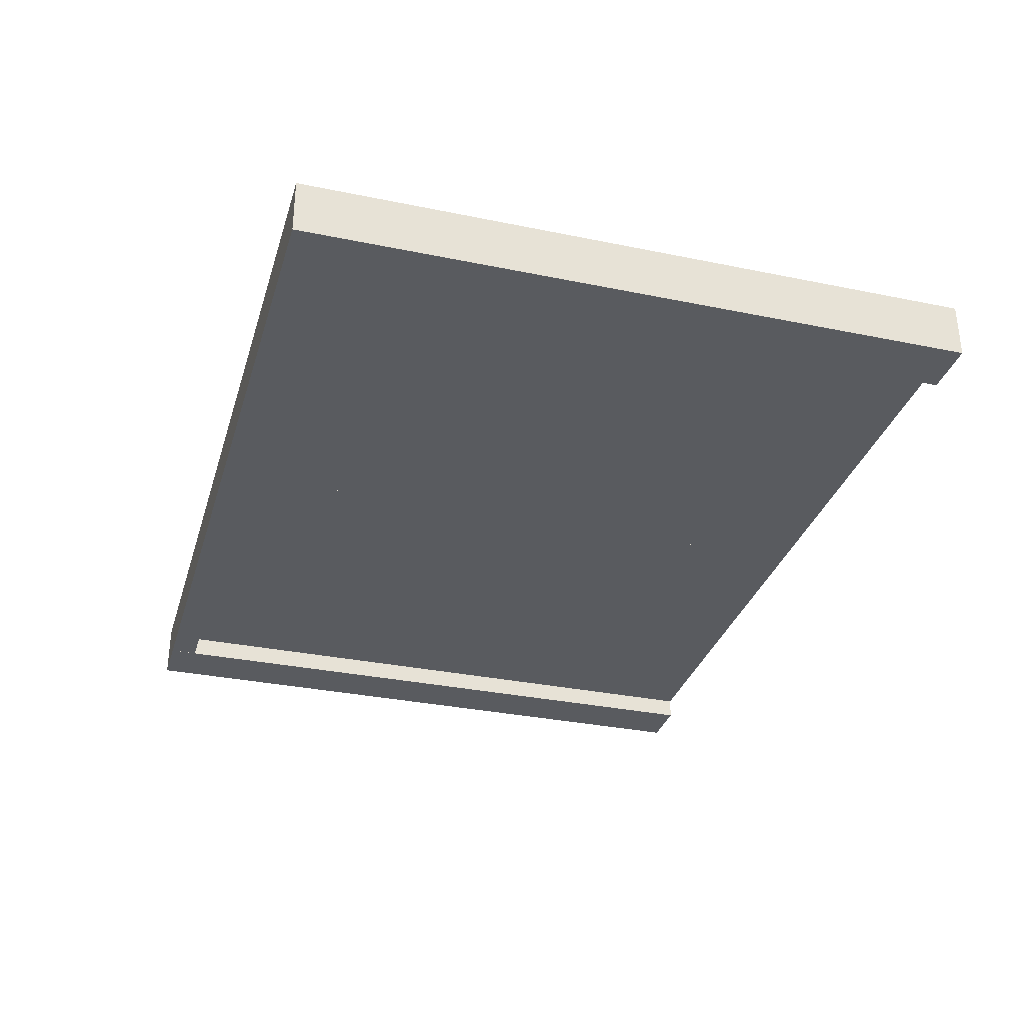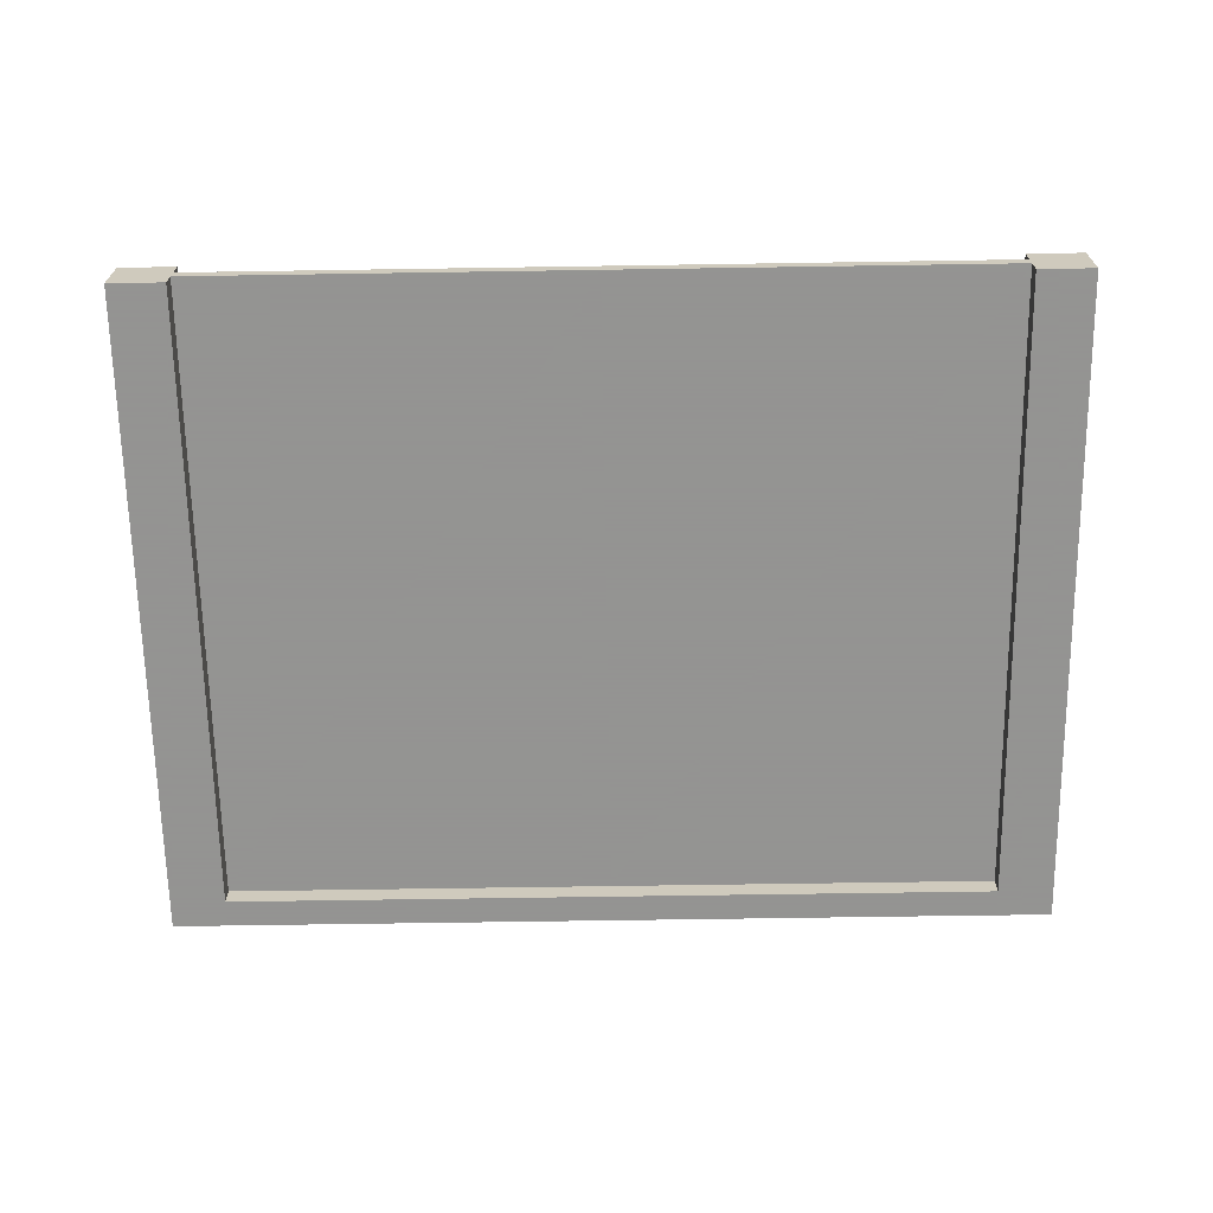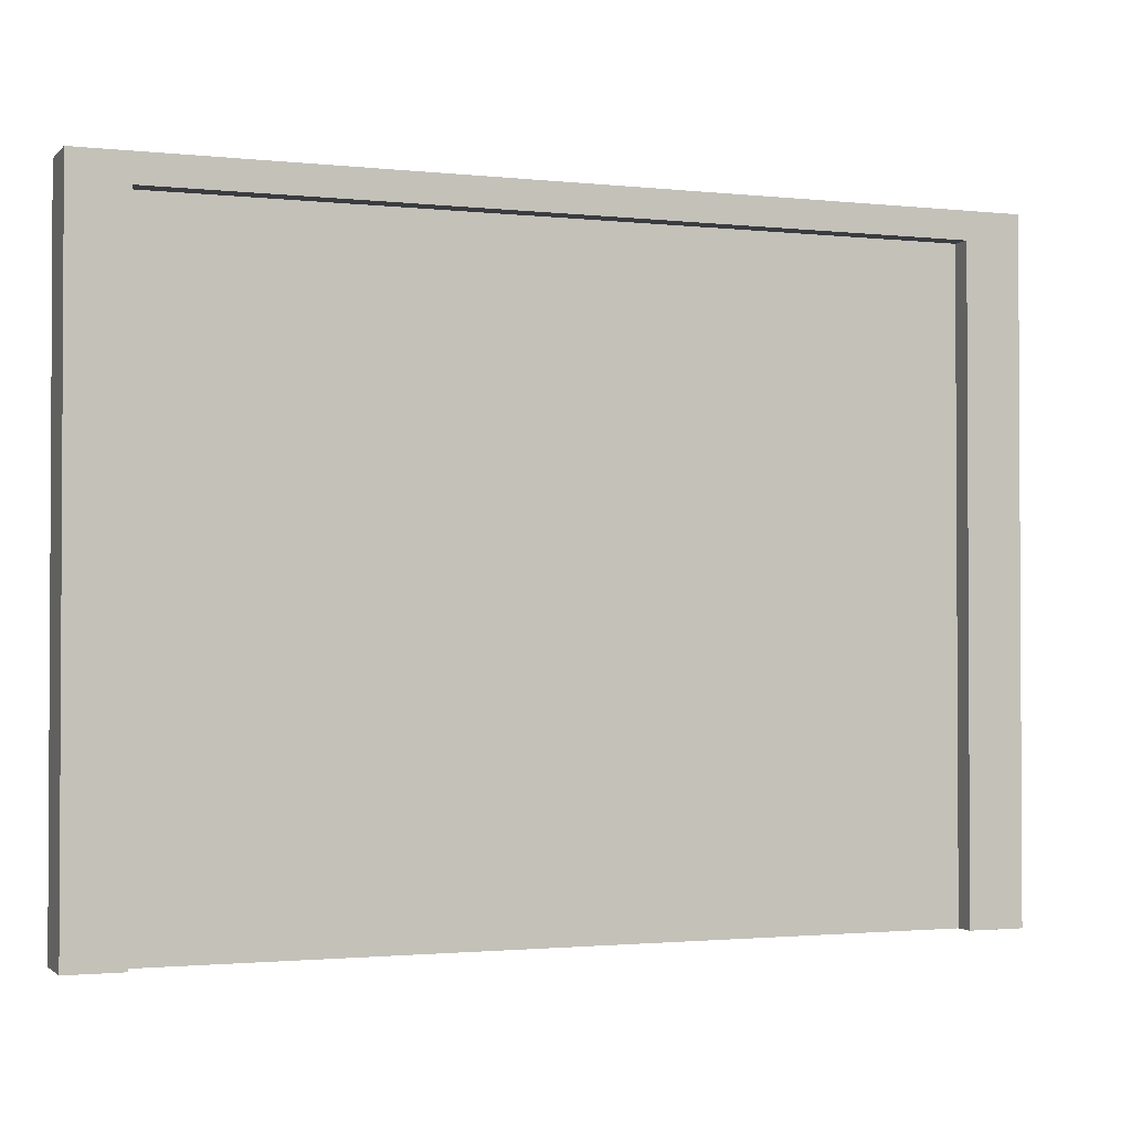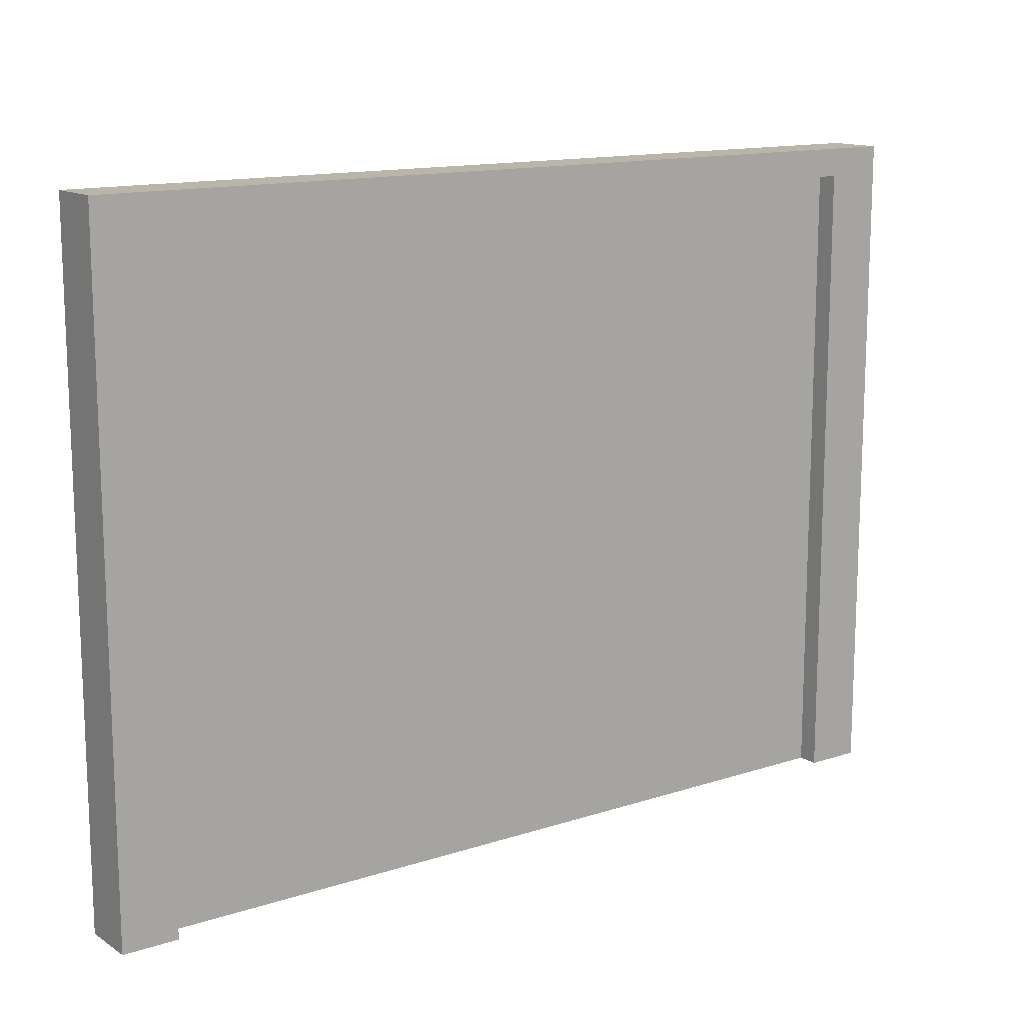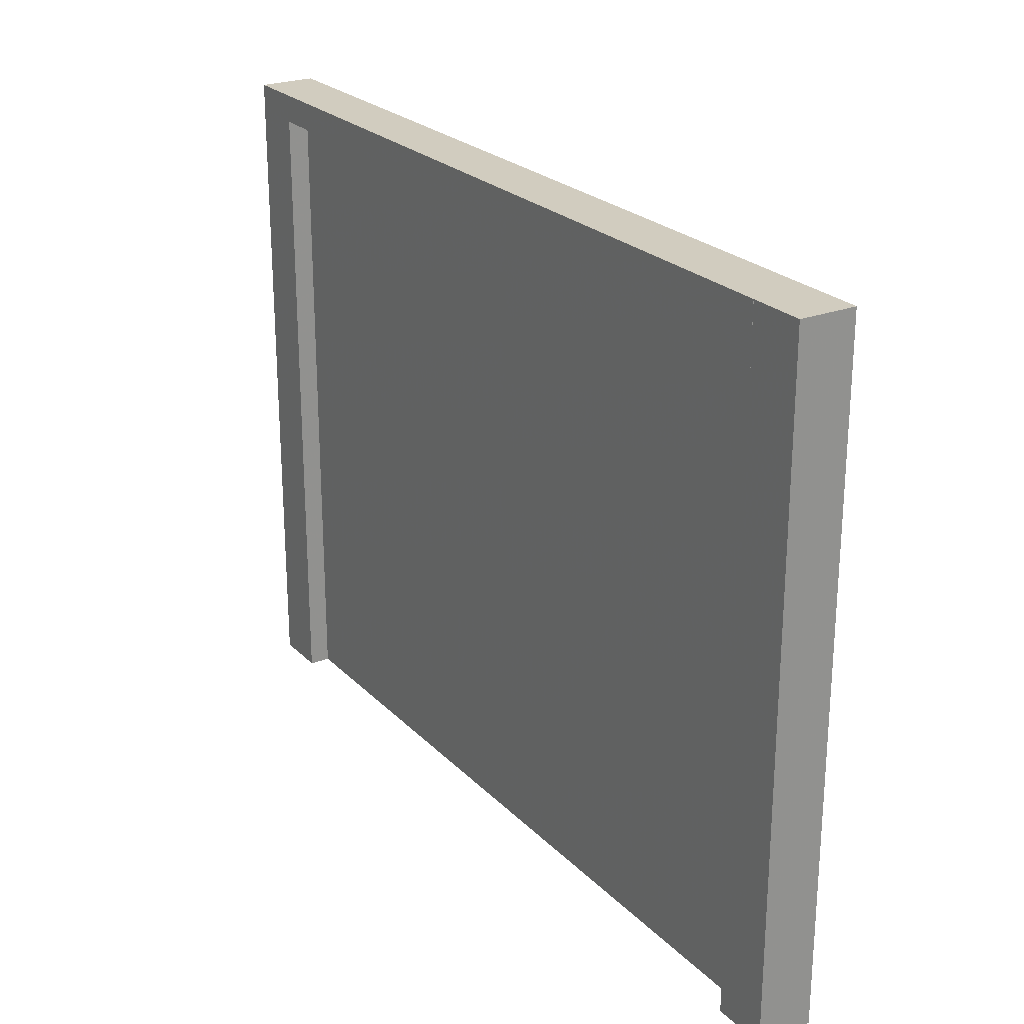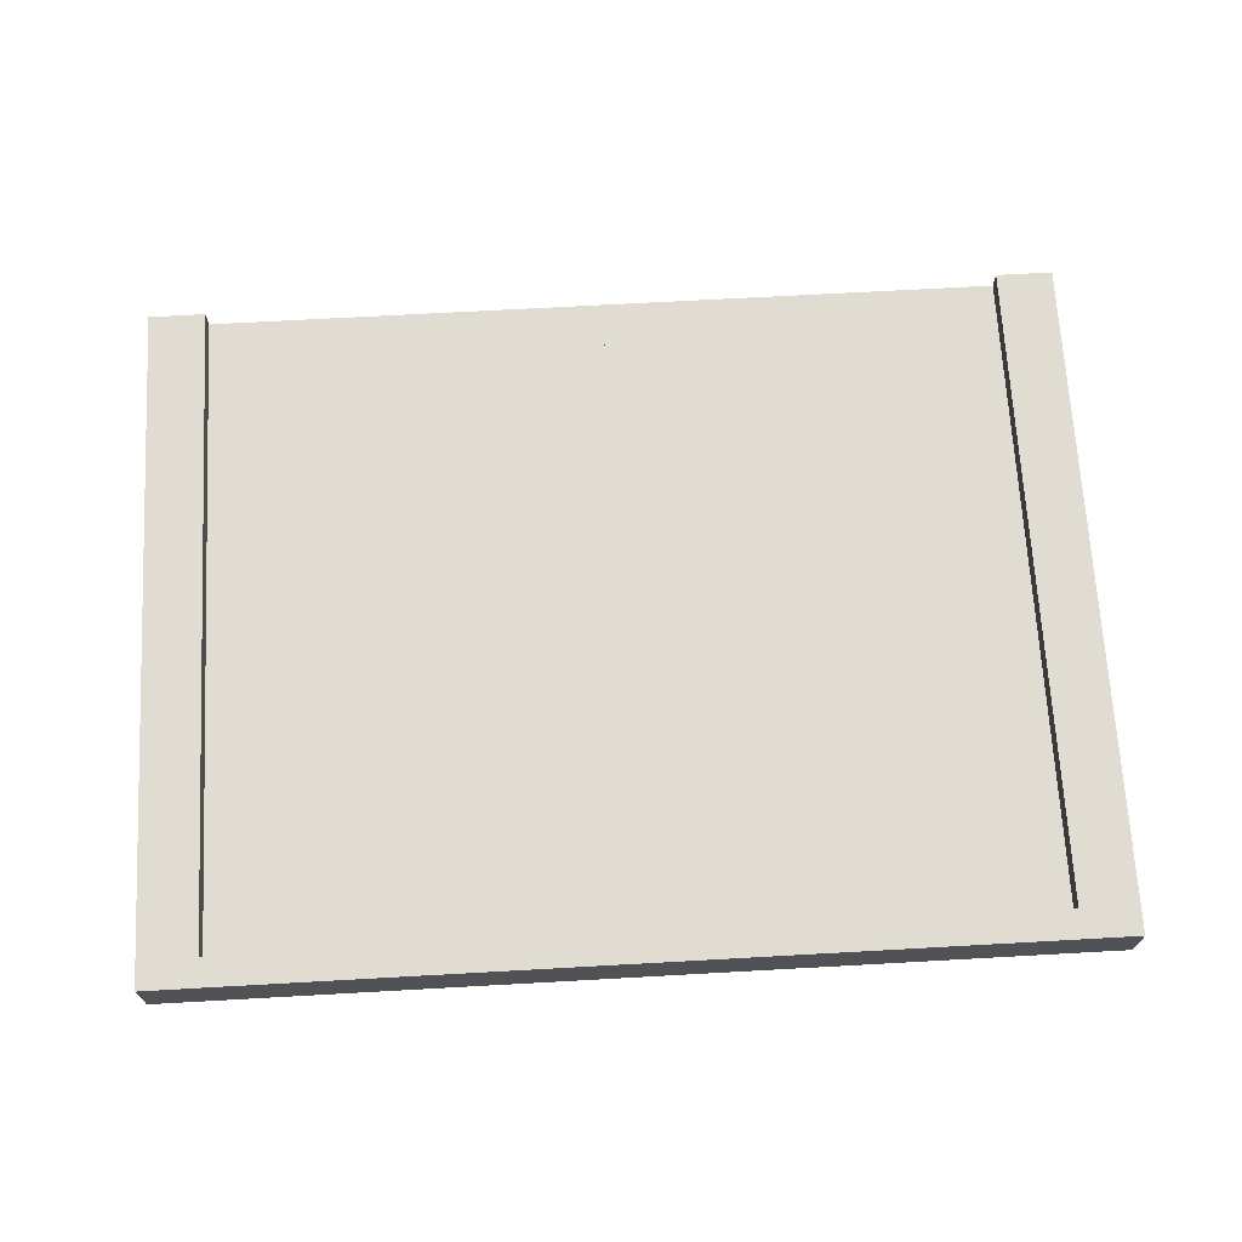
<metadata>
{"format":"obj","ext":"obj","renderer":"f3d","projection":"perspective","resolution":1024,"background":"white","views":[{"elev":-32.4,"azim":-106.0,"up":"+Z"},{"elev":-66.9,"azim":0.9,"up":"+Z"},{"elev":-1.7,"azim":-21.1,"up":"+Y"},{"elev":13.7,"azim":144.1,"up":"+Y"},{"elev":24.2,"azim":57.5,"up":"+Y"},{"elev":69.0,"azim":176.8,"up":"+Z"}]}
</metadata>
<code>
g Model
v 56 0 -3
v 56 92 -3
v 56 92 -1
v 56 0 -1
f 1 2 3 4
v 0 0 -1
v 0 92 -1
v 0 92 -3
v 0 0 -3
f 5 6 7 8
v 56 0 -1
v 0 0 -1
v 0 0 -3
v 56 0 -3
f 9 10 11 12
v 56 92 -3
v 0 92 -3
v 0 92 -1
v 56 92 -1
f 13 14 15 16
v 56 92 -1
v 0 92 -1
v 0 0 -1
v 56 0 -1
f 17 18 19 20
v 56 0 -3
v 0 0 -3
v 0 92 -3
v 56 92 -3
f 21 22 23 24
v 64 0 -6
v 64 96 -6
v 64 96 2
v 64 0 2
f 25 26 27 28
v 56 0 2
v 56 96 2
v 56 96 -6
v 56 0 -6
f 29 30 31 32
v 64 0 2
v 56 0 2
v 56 0 -6
v 64 0 -6
f 33 34 35 36
v 64 96 -6
v 56 96 -6
v 56 96 2
v 64 96 2
f 37 38 39 40
v 64 96 2
v 56 96 2
v 56 0 2
v 64 0 2
f 41 42 43 44
v 64 0 -6
v 56 0 -6
v 56 96 -6
v 64 96 -6
f 45 46 47 48
v -56 0 -5.981
v -56 96 -5.981
v -56 96 2.019
v -56 0 2.019
f 49 50 51 52
v -64 0 2.019
v -64 96 2.019
v -64 96 -5.981
v -64 0 -5.981
f 53 54 55 56
v -56 0 2.019
v -64 0 2.019
v -64 0 -5.981
v -56 0 -5.981
f 57 58 59 60
v -56 96 -5.981
v -64 96 -5.981
v -64 96 2.019
v -56 96 2.019
f 61 62 63 64
v -56 96 2.019
v -64 96 2.019
v -64 0 2.019
v -56 0 2.019
f 65 66 67 68
v -56 0 -5.981
v -64 0 -5.981
v -64 96 -5.981
v -56 96 -5.981
f 69 70 71 72
v 0 0 -3
v 0 92 -3
v 0 92 -1
v 0 0 -1
f 73 74 75 76
v -56 0 -1
v -56 92 -1
v -56 92 -3
v -56 0 -3
f 77 78 79 80
v 0 0 -1
v -56 0 -1
v -56 0 -3
v 0 0 -3
f 81 82 83 84
v 0 92 -3
v -56 92 -3
v -56 92 -1
v 0 92 -1
f 85 86 87 88
v 0 92 -1
v -56 92 -1
v -56 0 -1
v 0 0 -1
f 89 90 91 92
v 0 0 -3
v -56 0 -3
v -56 92 -3
v 0 92 -3
f 93 94 95 96
v 56 92 -5.981
v 56 96 -5.981
v 56 96 2.019
v 56 92 2.019
f 97 98 99 100
v -56 92 2.019
v -56 96 2.019
v -56 96 -5.981
v -56 92 -5.981
f 101 102 103 104
v 56 92 2.019
v -56 92 2.019
v -56 92 -5.981
v 56 92 -5.981
f 105 106 107 108
v 56 96 -5.981
v -56 96 -5.981
v -56 96 2.019
v 56 96 2.019
f 109 110 111 112
v 56 96 2.019
v -56 96 2.019
v -56 92 2.019
v 56 92 2.019
f 113 114 115 116
v 56 92 -5.981
v -56 92 -5.981
v -56 96 -5.981
v 56 96 -5.981
f 117 118 119 120

</code>
